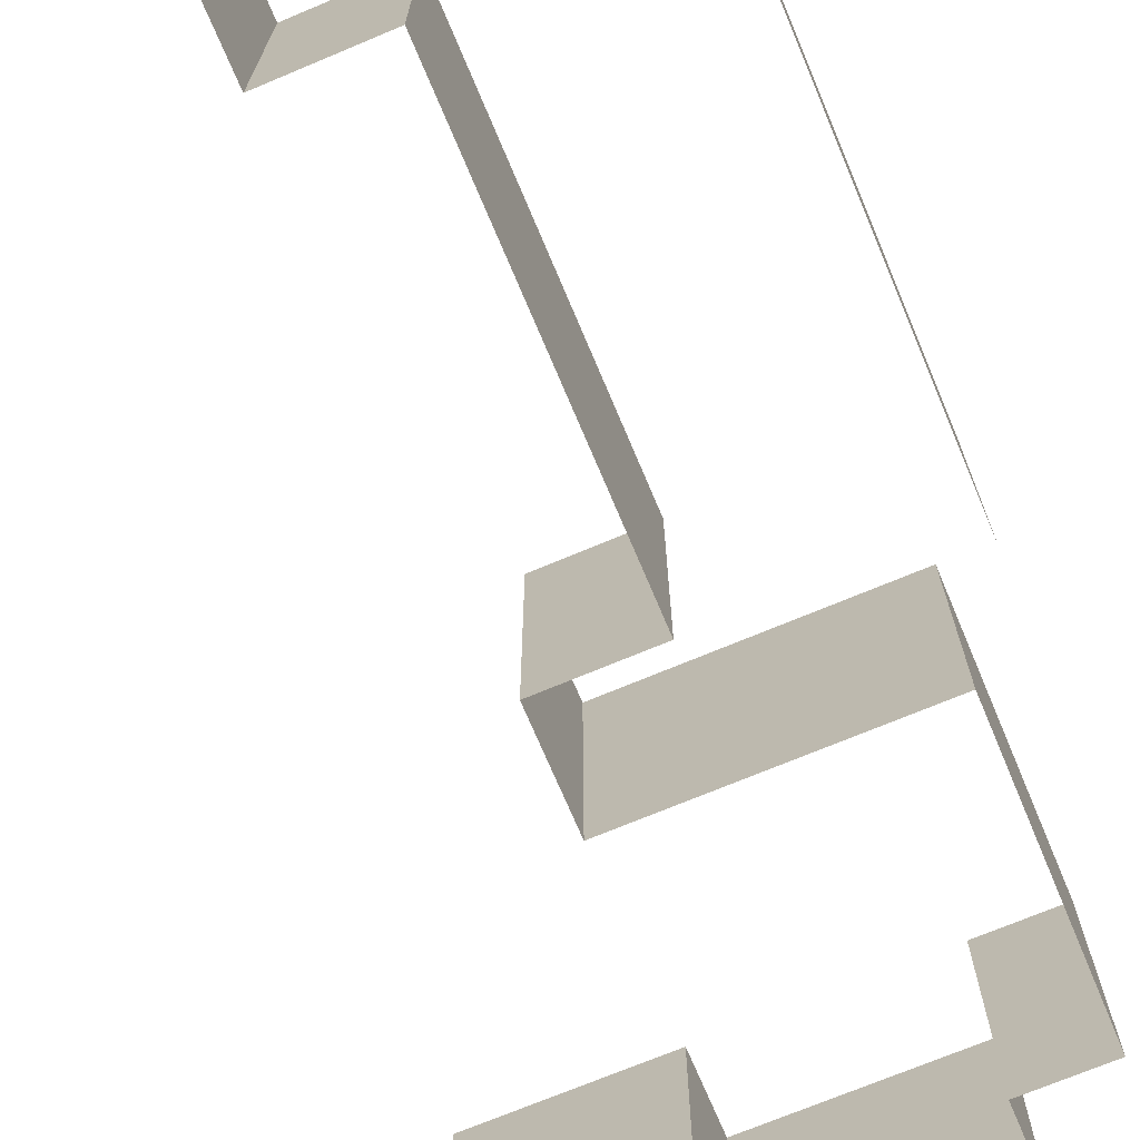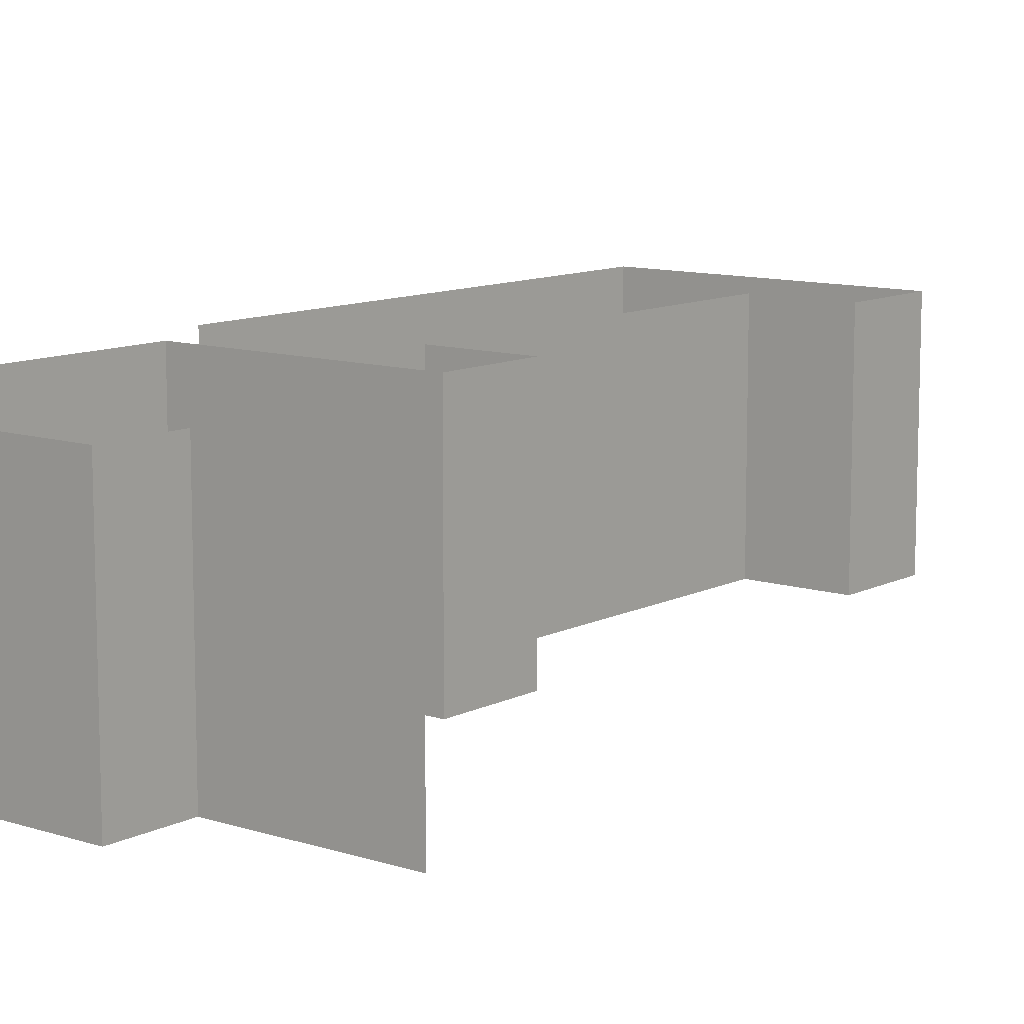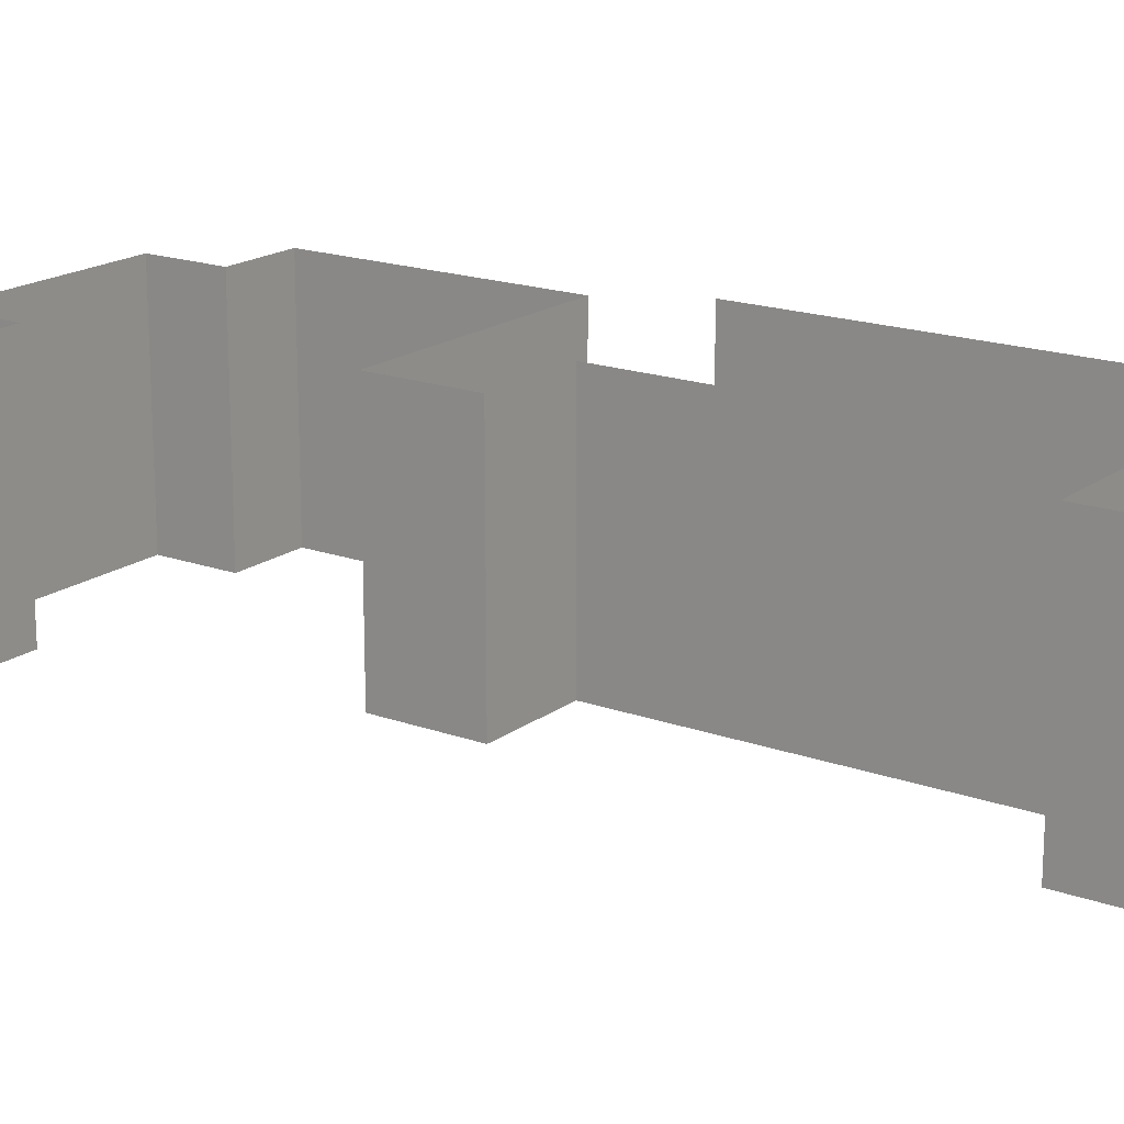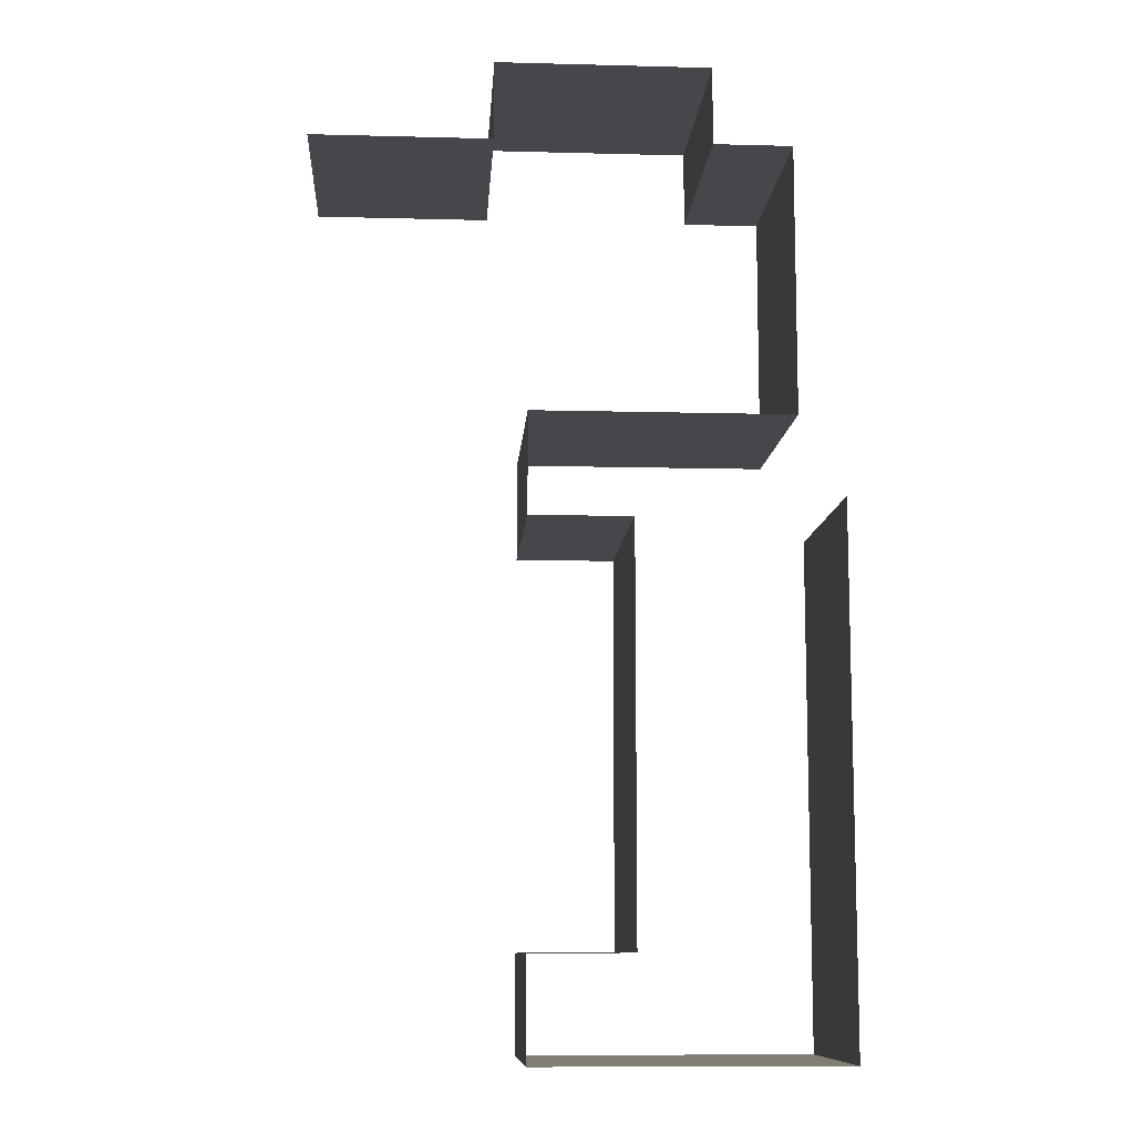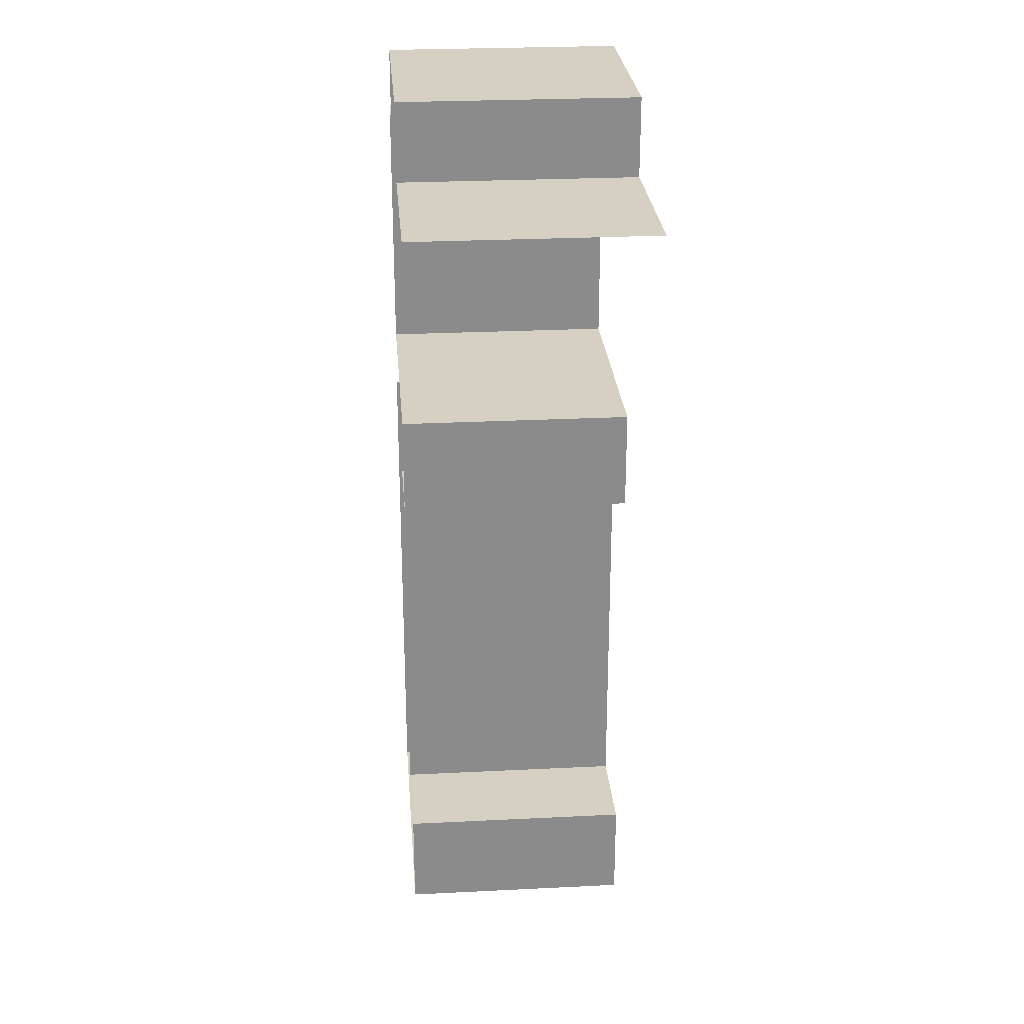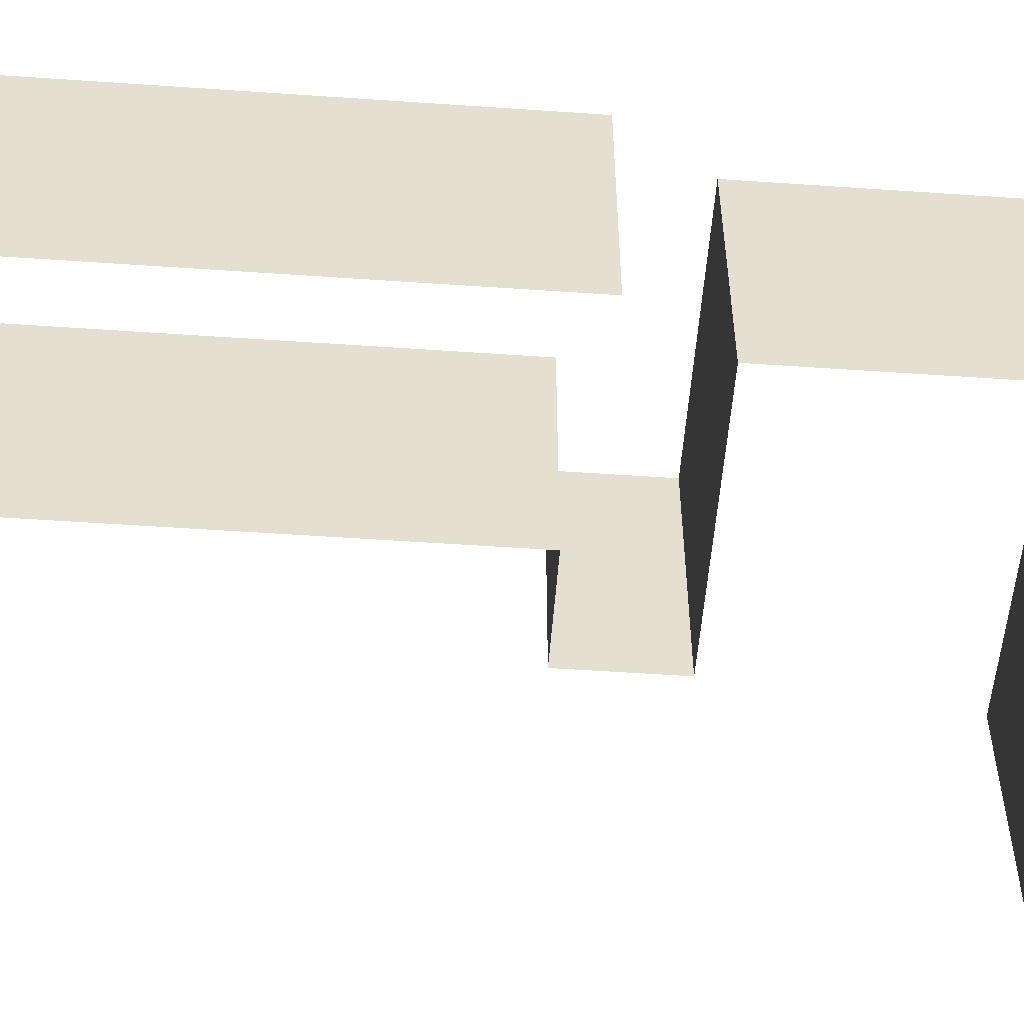
<metadata>
{"format":"obj","ext":"obj","renderer":"f3d","projection":"perspective","resolution":1024,"background":"white","views":[{"elev":-71.1,"azim":-157.2,"up":"+Y"},{"elev":10.7,"azim":38.8,"up":"+Y"},{"elev":17.8,"azim":125.4,"up":"+Y"},{"elev":-10.2,"azim":176.2,"up":"+Z"},{"elev":26.4,"azim":85.5,"up":"+Z"},{"elev":-54.1,"azim":-94.2,"up":"+Y"}]}
</metadata>
<code>
g Line389
v -6022 -1349 1.265e+04
v -5922 -1349 1.265e+04
v -5922 -1559 1.265e+04
v -6022 -1559 1.265e+04
v -6082 -1349 1.265e+04
v -6082 -1559 1.265e+04
v -6082 -1349 1.272e+04
v -6082 -1349 1.265e+04
v -6082 -1559 1.265e+04
v -6082 -1559 1.272e+04
v -6272 -1349 1.272e+04
v -6082 -1349 1.272e+04
v -6082 -1559 1.272e+04
v -6272 -1559 1.272e+04
v -6272 -1349 1.265e+04
v -6272 -1349 1.272e+04
v -6272 -1559 1.272e+04
v -6272 -1559 1.265e+04
v -6342 -1349 1.265e+04
v -6272 -1349 1.265e+04
v -6272 -1559 1.265e+04
v -6342 -1559 1.265e+04
v -6342 -1349 1.241e+04
v -6342 -1349 1.265e+04
v -6342 -1559 1.265e+04
v -6342 -1559 1.241e+04
v -6112 -1349 1.241e+04
v -6342 -1349 1.241e+04
v -6342 -1559 1.241e+04
v -6112 -1559 1.241e+04
v -6112 -1349 1.232e+04
v -6112 -1349 1.241e+04
v -6112 -1559 1.241e+04
v -6112 -1559 1.232e+04
v -6202 -1349 1.232e+04
v -6112 -1349 1.232e+04
v -6112 -1559 1.232e+04
v -6202 -1559 1.232e+04
v -6202 -1349 1.196e+04
v -6202 -1349 1.232e+04
v -6202 -1559 1.232e+04
v -6202 -1559 1.196e+04
v -6112 -1349 1.196e+04
v -6202 -1349 1.196e+04
v -6202 -1559 1.196e+04
v -6112 -1559 1.196e+04
v -6112 -1349 1.187e+04
v -6112 -1349 1.196e+04
v -6112 -1559 1.196e+04
v -6112 -1559 1.187e+04
v -6382 -1349 1.187e+04
v -6112 -1349 1.187e+04
v -6112 -1559 1.187e+04
v -6382 -1559 1.187e+04
v -6382 -1349 1.234e+04
v -6382 -1349 1.187e+04
v -6382 -1559 1.187e+04
v -6382 -1559 1.234e+04
f 9 7 8
f 7 9 10
f 2 3 1
f 4 1 3
f 1 4 5
f 6 5 4
f 13 11 12
f 11 13 14
f 17 15 16
f 15 17 18
f 21 19 20
f 19 21 22
f 25 23 24
f 23 25 26
f 29 27 28
f 27 29 30
f 33 31 32
f 31 33 34
f 37 35 36
f 35 37 38
f 41 39 40
f 39 41 42
f 45 43 44
f 43 45 46
f 49 47 48
f 47 49 50
f 53 51 52
f 51 53 54
f 57 55 56
f 55 57 58

</code>
